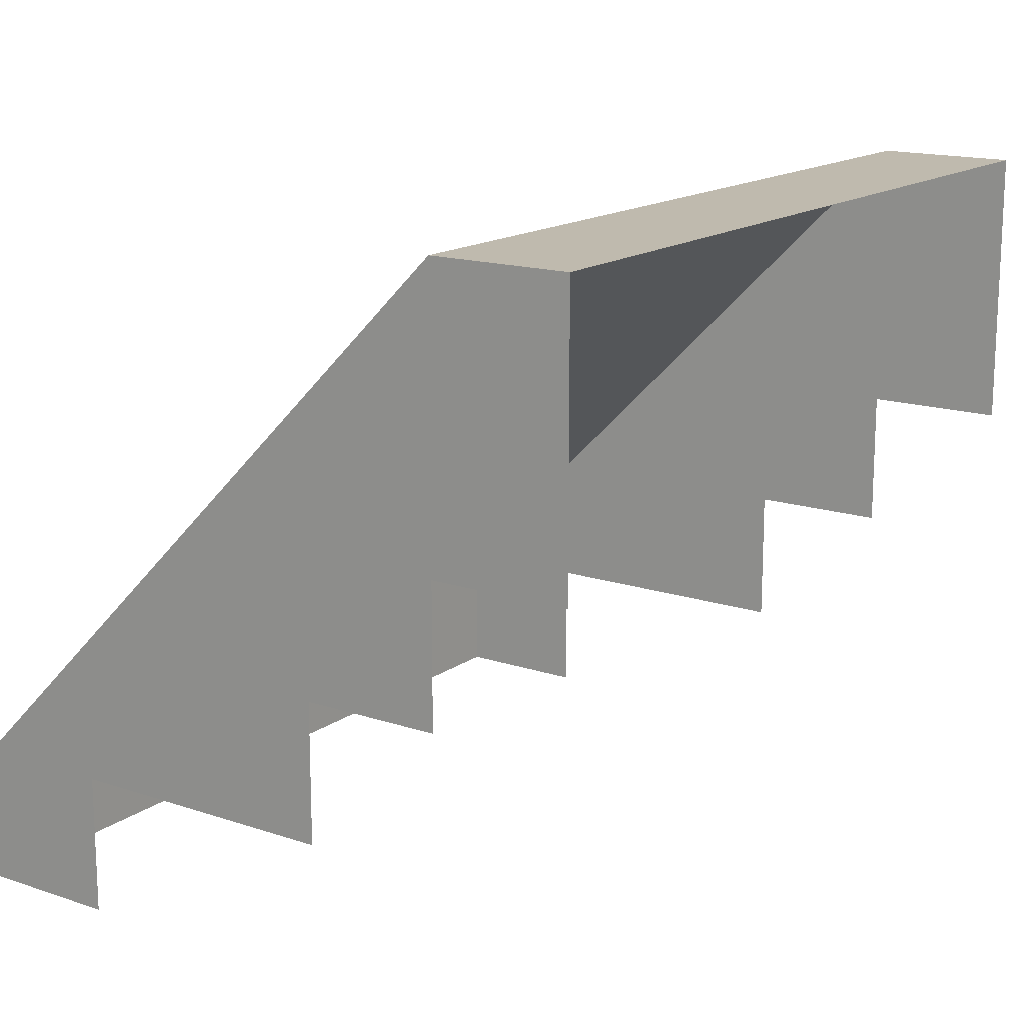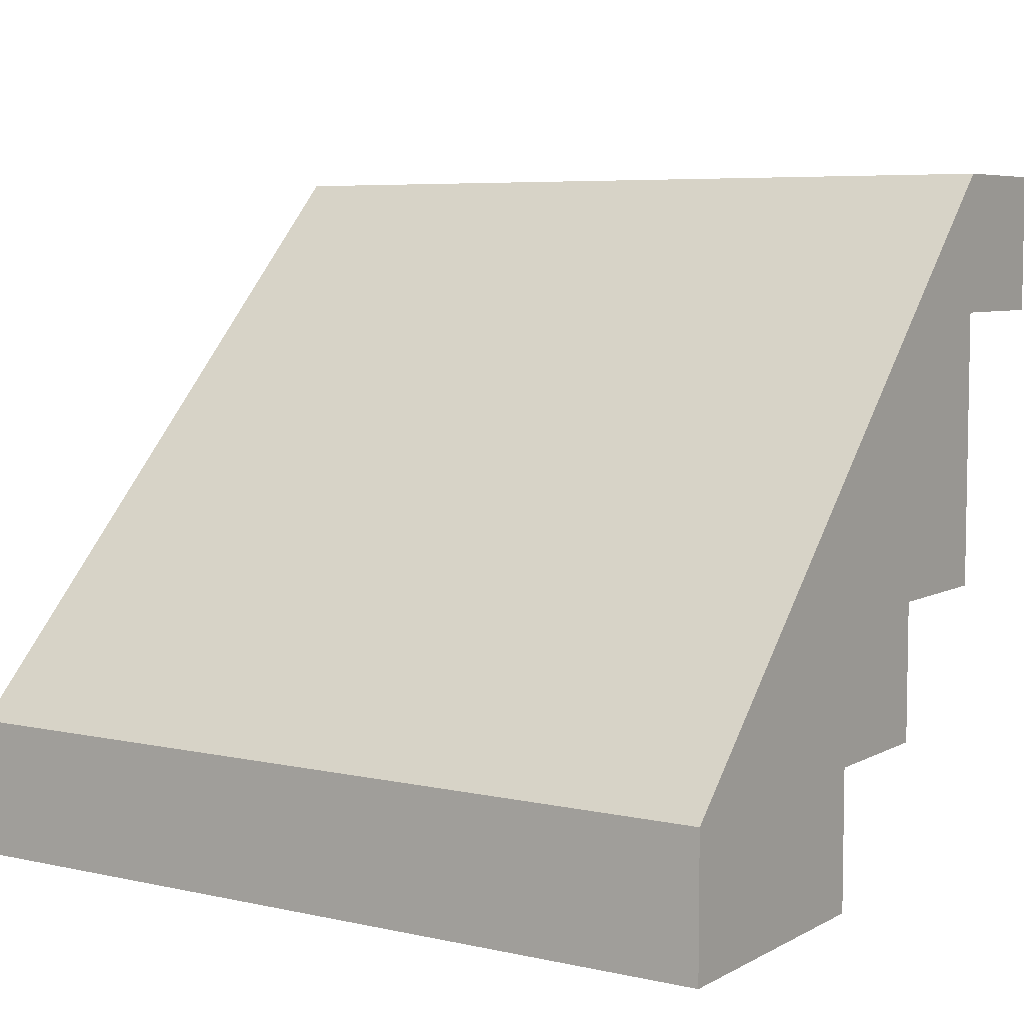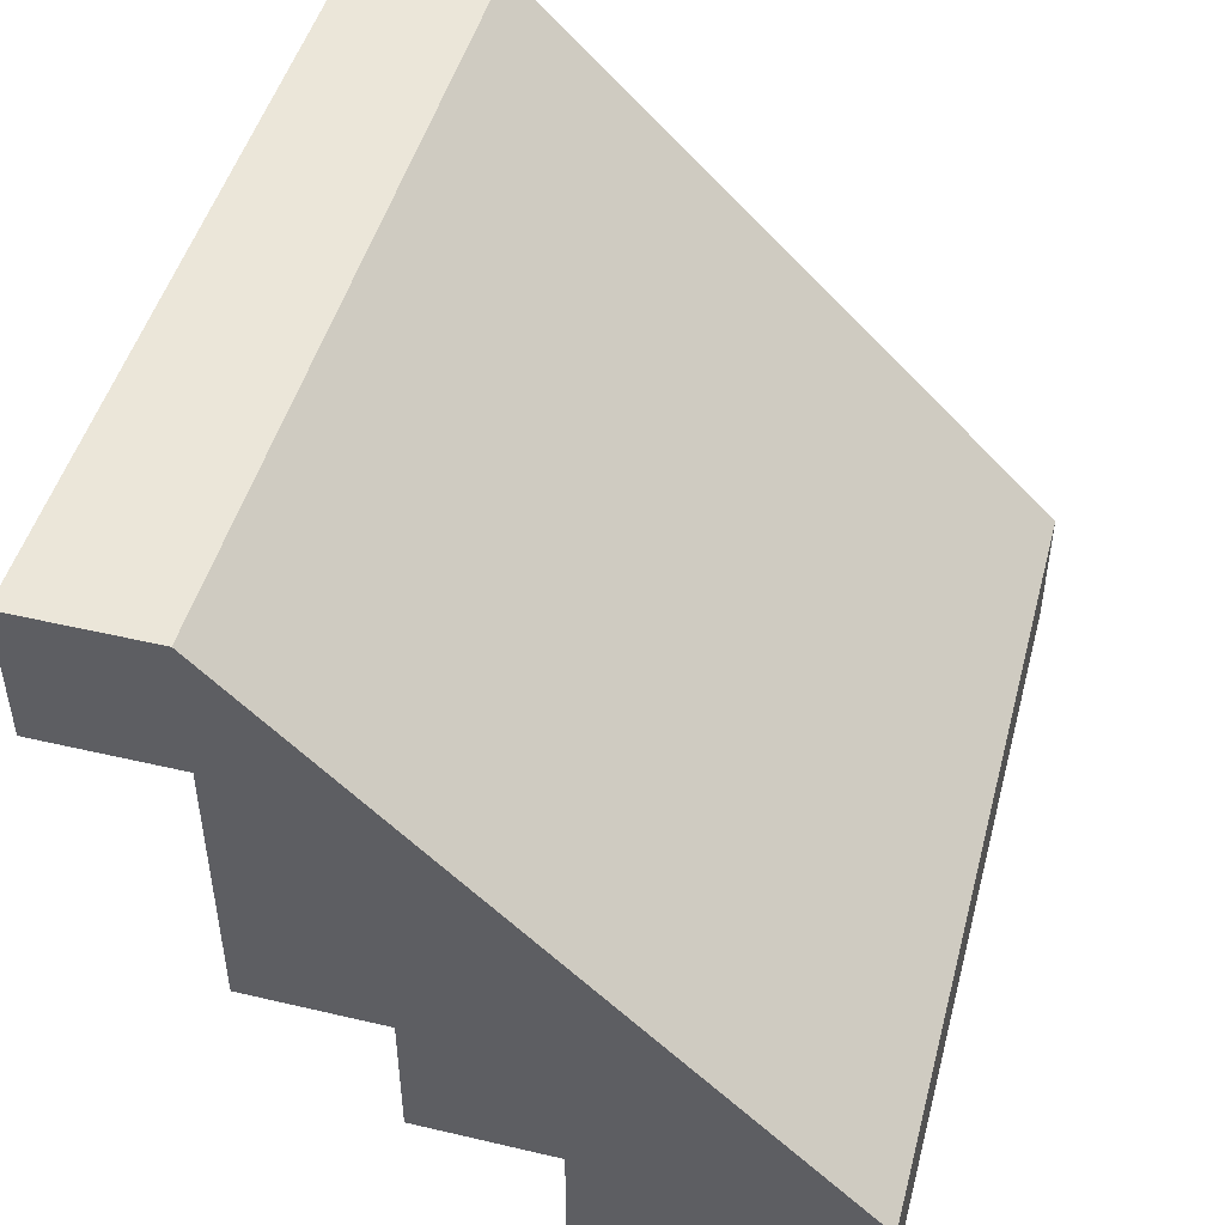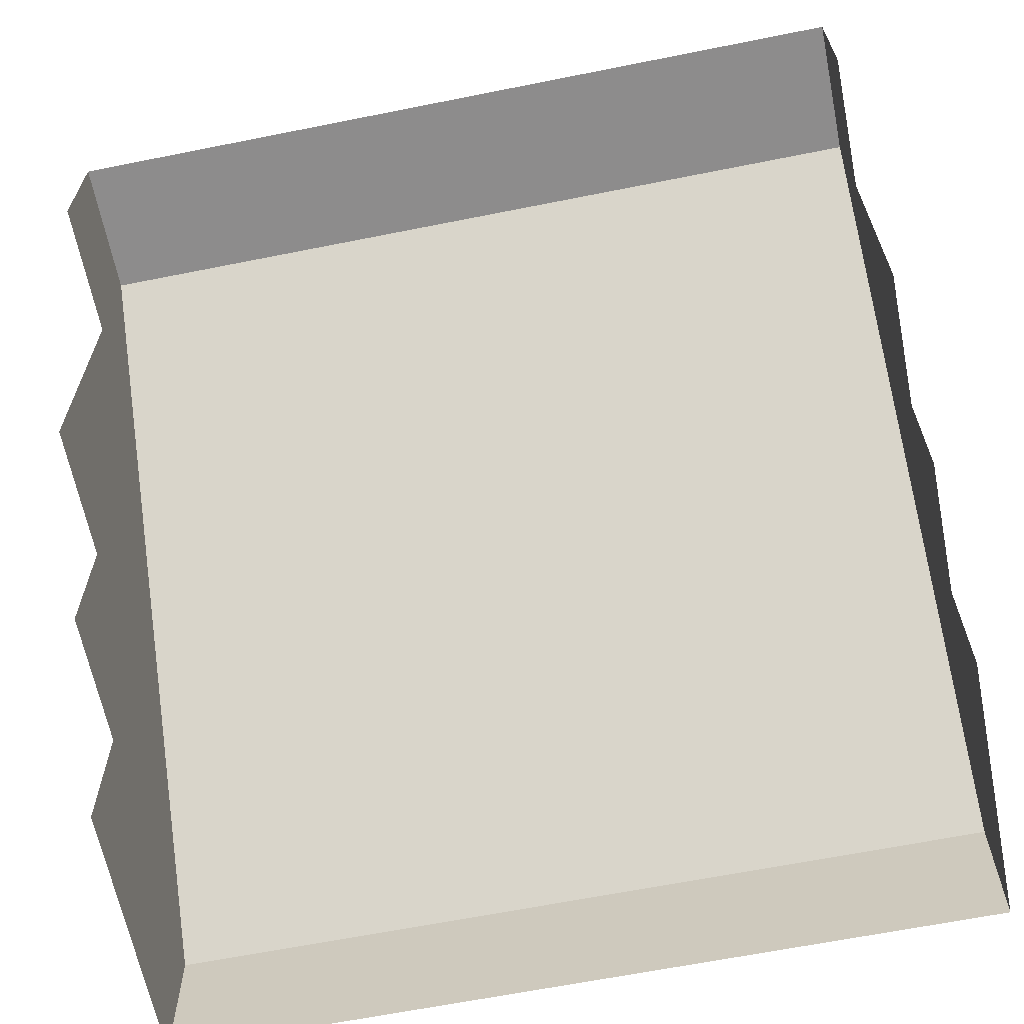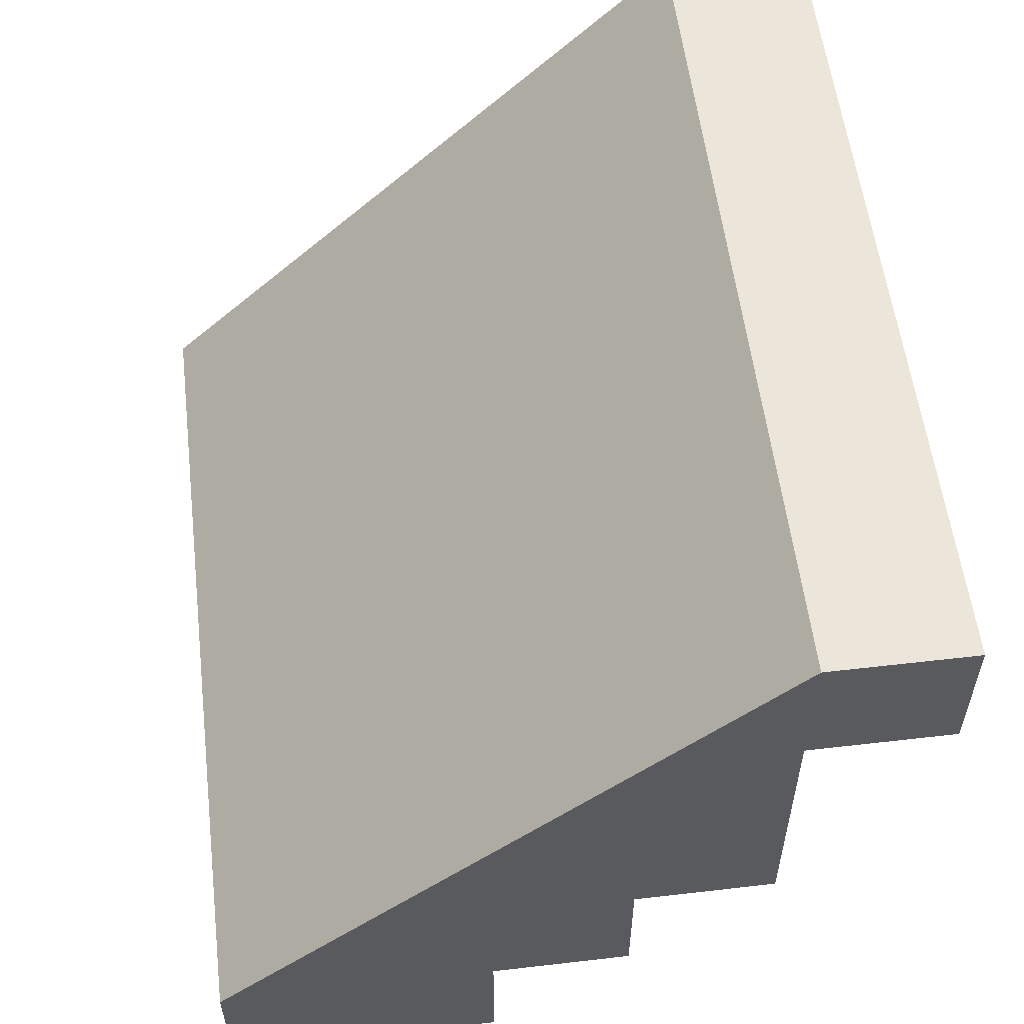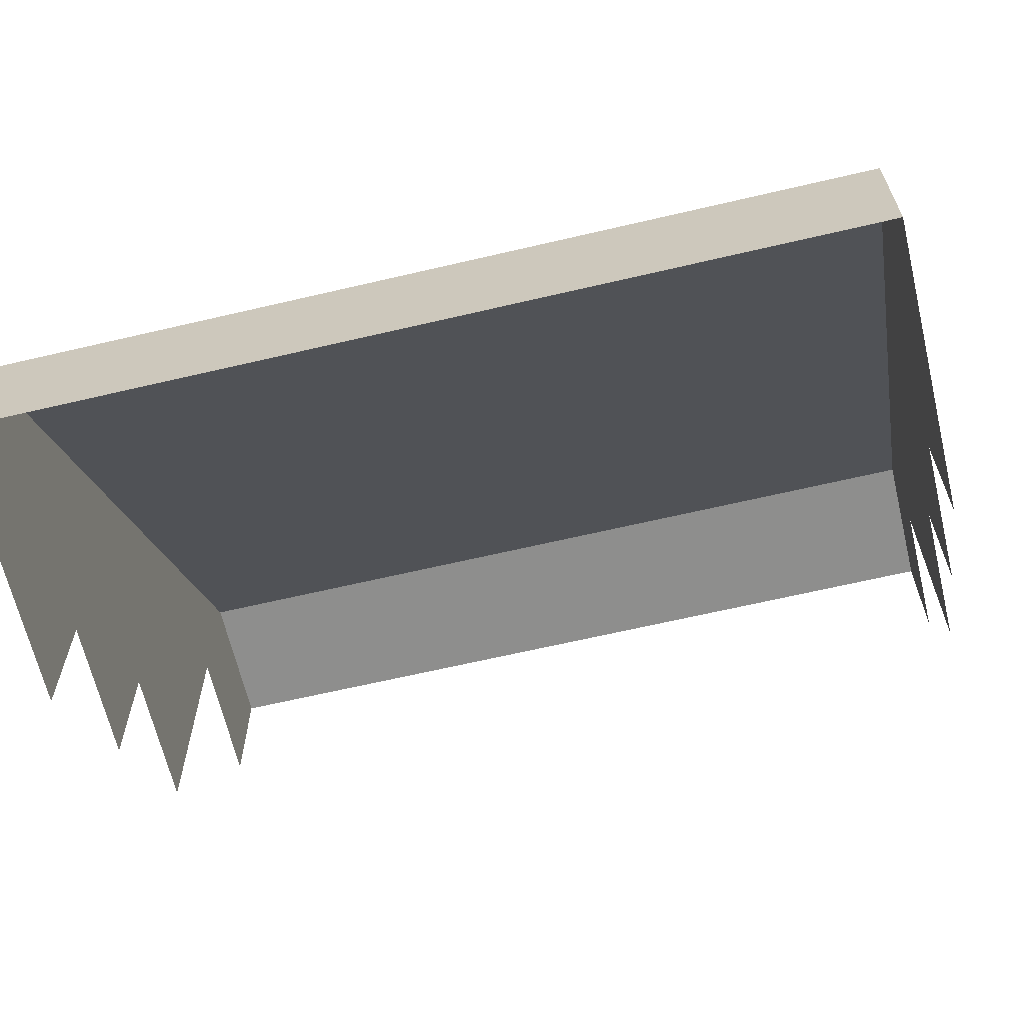
<metadata>
{"format":"obj","ext":"obj","renderer":"f3d","projection":"perspective","resolution":1024,"background":"white","views":[{"elev":15.7,"azim":125.0,"up":"+Y"},{"elev":6.2,"azim":-146.6,"up":"+Z"},{"elev":47.6,"azim":104.8,"up":"+Z"},{"elev":-64.3,"azim":11.4,"up":"+Z"},{"elev":56.6,"azim":-96.9,"up":"+Z"},{"elev":-64.9,"azim":-166.7,"up":"+Z"}]}
</metadata>
<code>
o RL
v 0.3 -0.1 0.1
v 0.3 -0.1 -0.1
v 0.3 0 -0.1
v 0.3 -0.1 0.2
v 0.3 0.1 -0.2
v 0.3 0.3 -0.2
v 0.3 0.1 -0.3
v 0.3 0.3 -0.3
v 0.3 -0.2 0.2
v 0.3 -0.2 0.1
v 0.3 0 -0.2
v -0.3 -0.1 0.1
v -0.3 -0.2 0.1
v -0.3 -0.2 0.2
v -0.3 0.1 -0.2
v -0.3 0.3 -0.2
v -0.3 0.3 -0.3
v -0.3 0.1 -0.3
v -0.3 0 -0.2
v -0.3 0 -0.1
v -0.3 -0.1 0.2
v -0.3 -0.1 -0.1
v -0.3 -0.2 0.2
v -0.3 -0.2 0.1
v -0.3 -0.1 0.1
v -0.3 -0.1 -0.1
v -0.3 0 -0.1
v -0.3 0 -0.2
v -0.3 0.1 -0.2
v -0.3 0.1 -0.3
v -0.3 0.3 -0.2
v 0.3 0.3 -0.2
v 0.3 0.3 -0.3
v -0.3 0.3 -0.3
v 0.3 0.3 -0.2
v -0.3 0.3 -0.2
v -0.3 -0.1 0.2
v 0.3 -0.1 0.2
v -0.3 -0.2 0.2
v 0.3 -0.2 0.2
v 0.3 -0.1 0.2
v -0.3 -0.1 0.2
f 1 2 3
f 3 4 1
f 5 6 3
f 5 7 8
f 4 9 10
f 10 1 4
f 3 6 4
f 8 6 5
f 3 11 5
f 12 13 14
f 15 16 17
f 17 18 15
f 15 19 20
f 20 16 15
f 12 21 20
f 21 16 20
f 14 21 12
f 20 22 12
f 31 32 33
f 33 34 31
f 35 36 37
f 37 38 35
f 39 40 41
f 41 42 39

</code>
